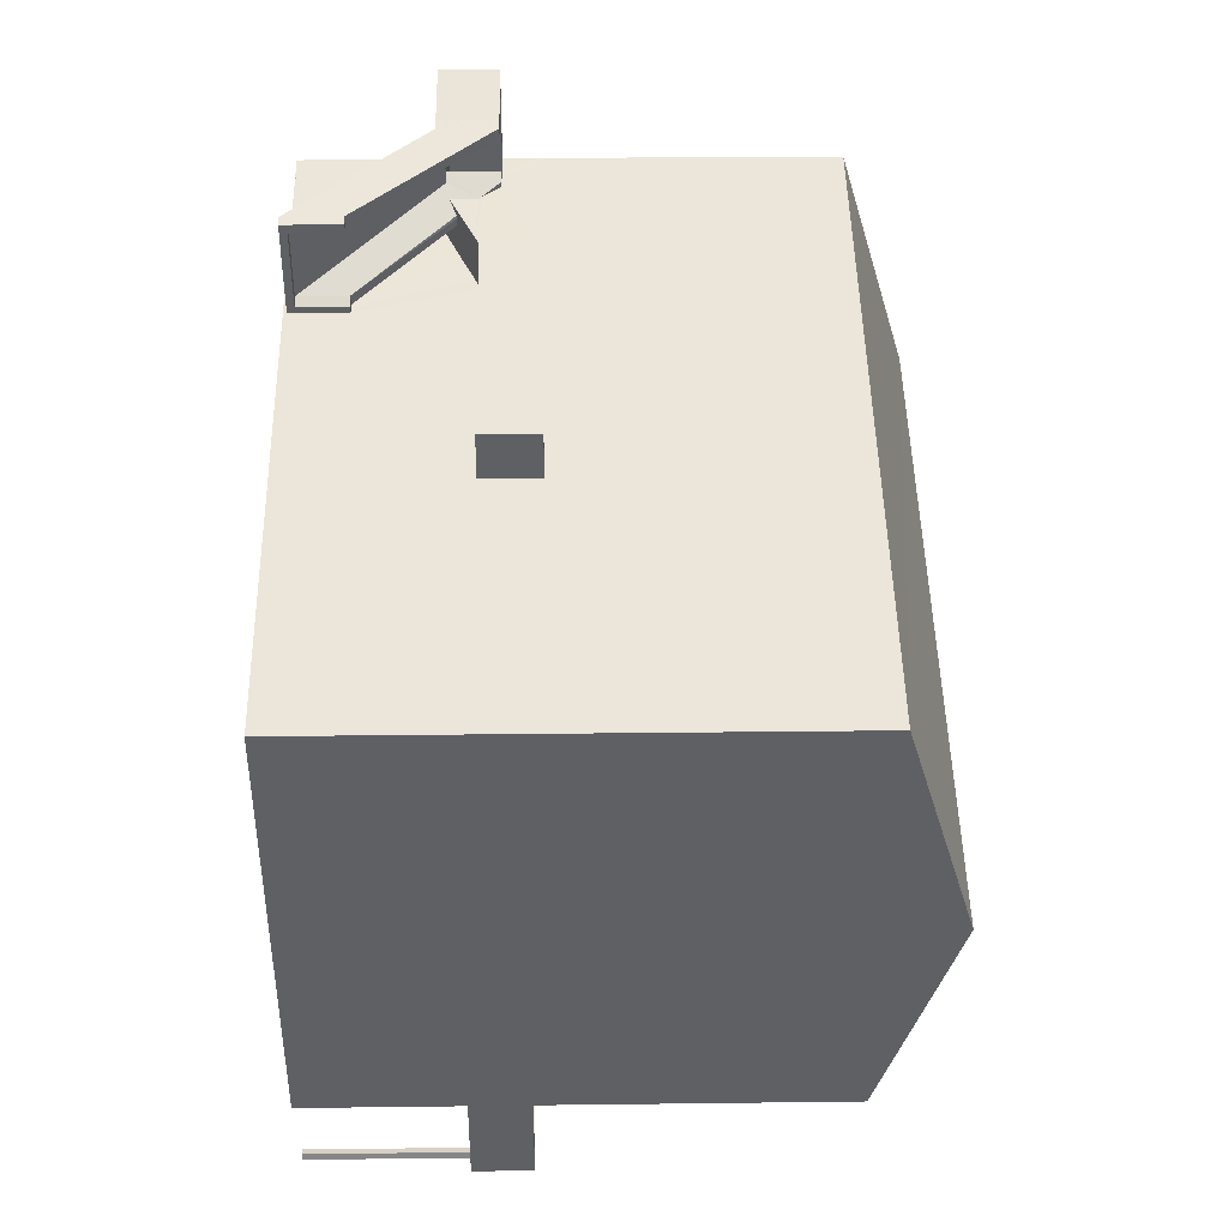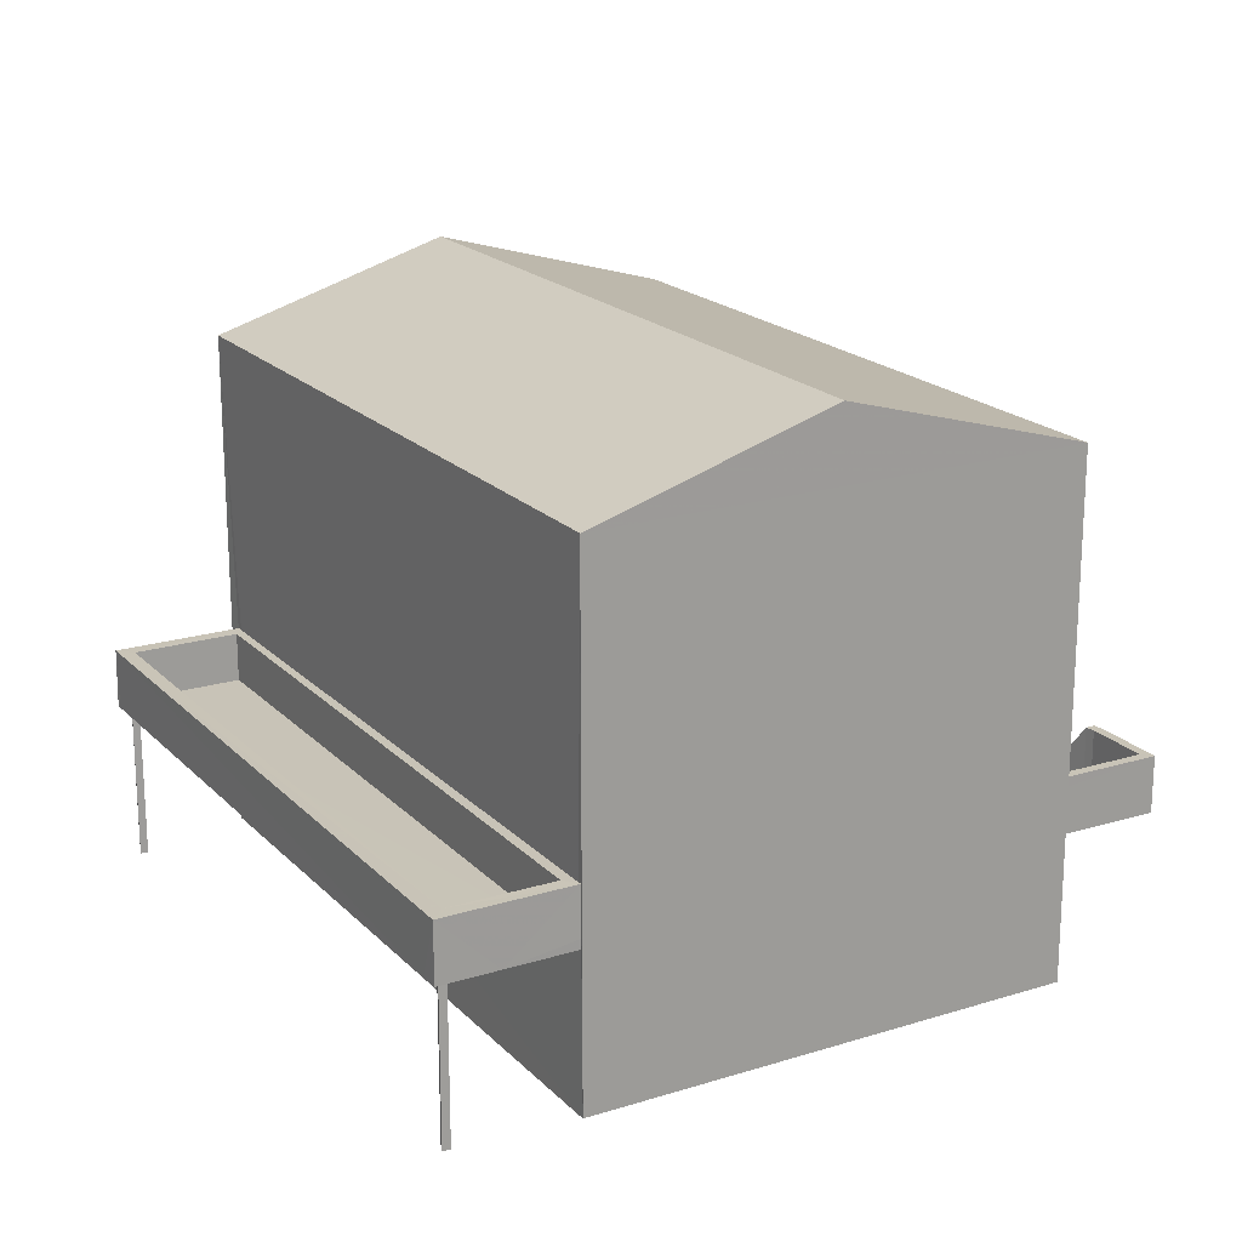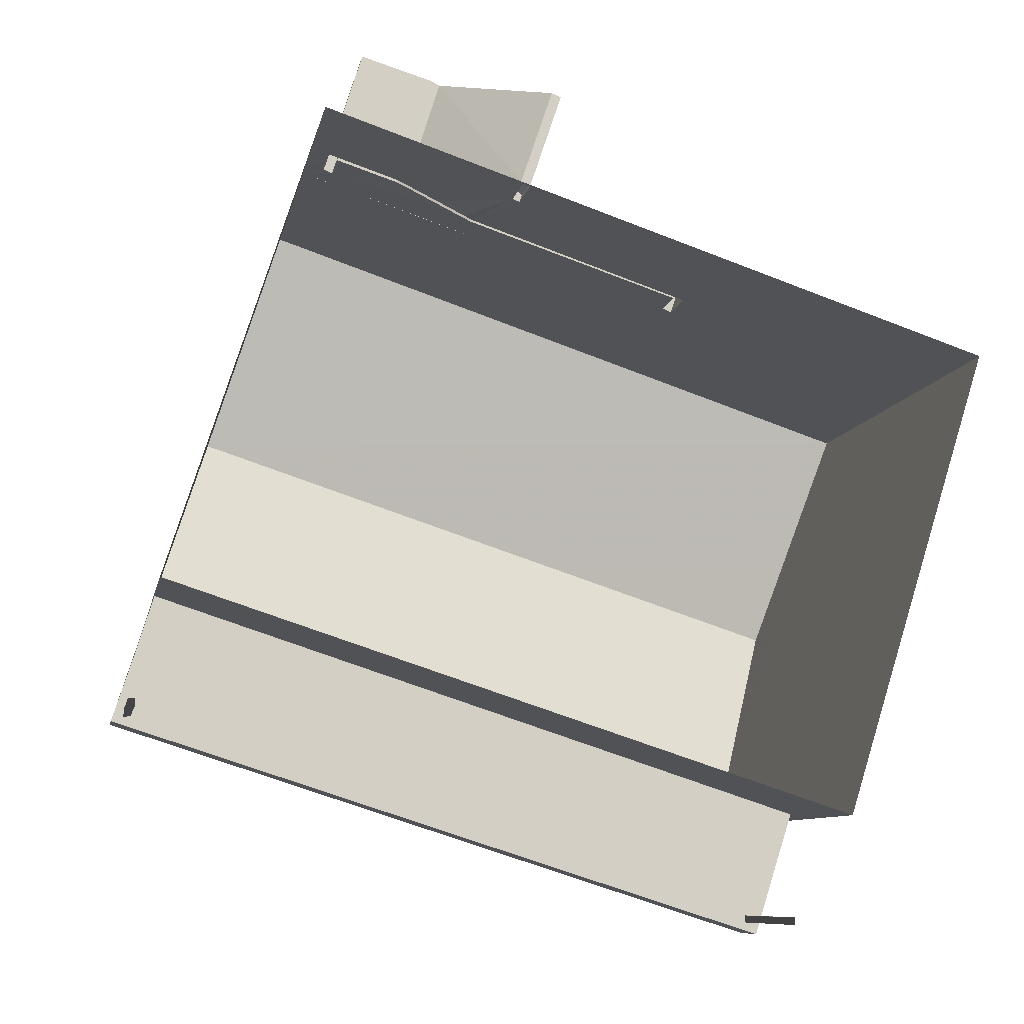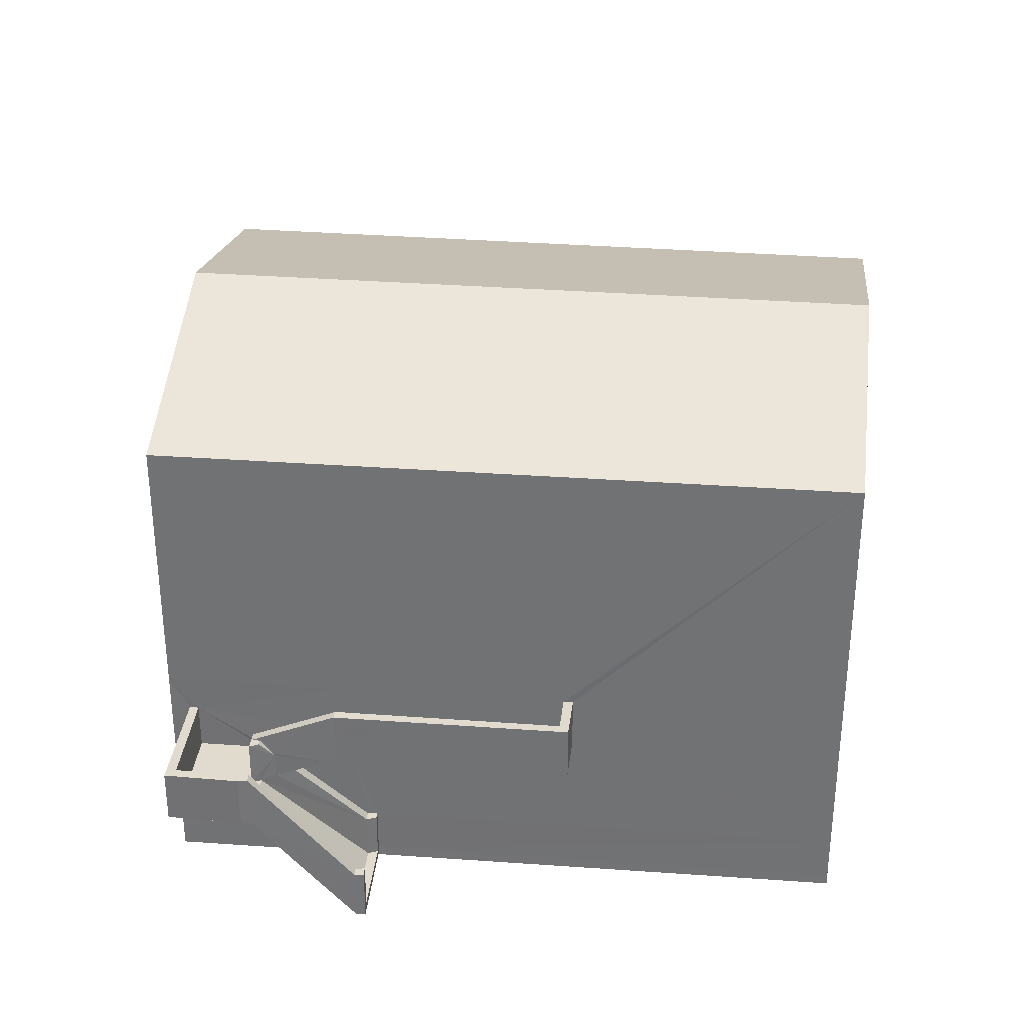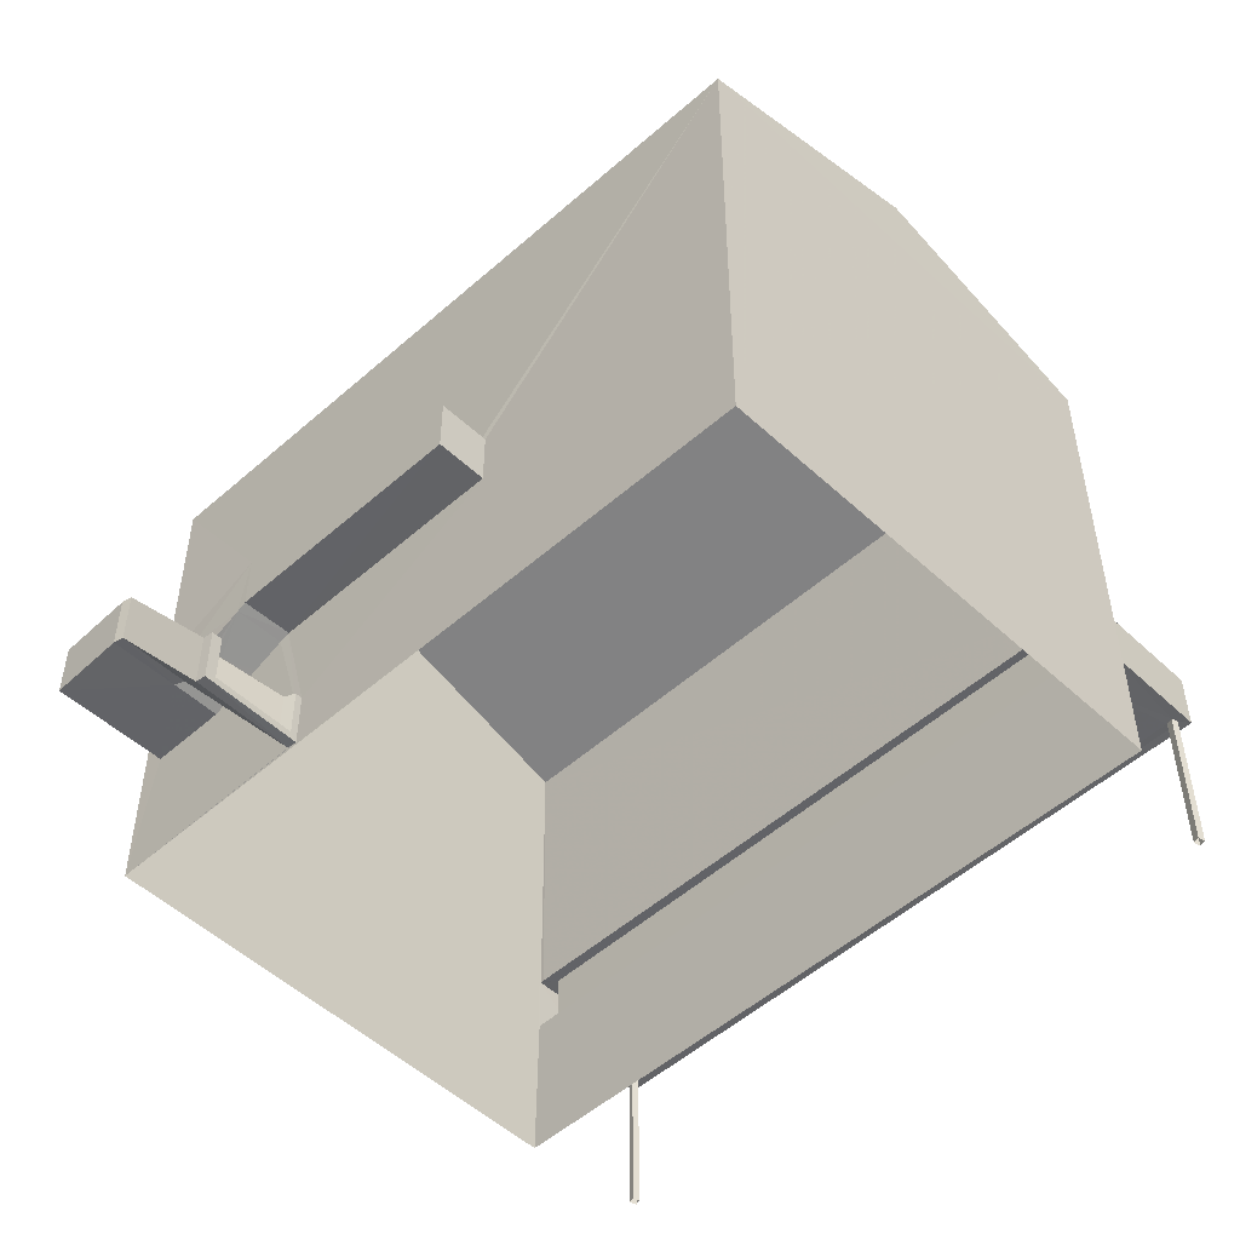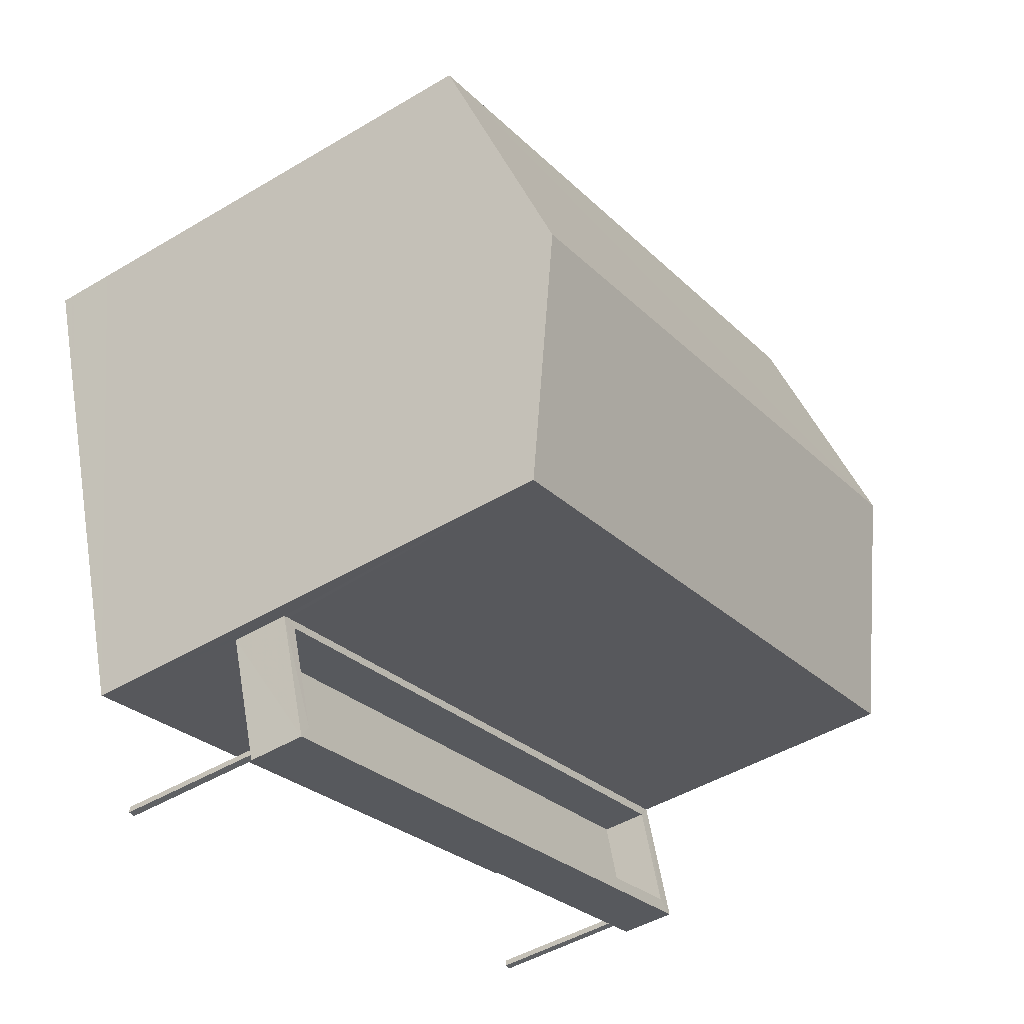
<metadata>
{"format":"obj","ext":"obj","renderer":"f3d","projection":"perspective","resolution":1024,"background":"white","views":[{"elev":28.2,"azim":-91.1,"up":"+Y"},{"elev":19.8,"azim":77.8,"up":"+Z"},{"elev":-8.7,"azim":169.6,"up":"+Y"},{"elev":33.8,"azim":-156.0,"up":"+Z"},{"elev":-51.0,"azim":-117.8,"up":"+Z"},{"elev":-46.5,"azim":-55.7,"up":"+Y"}]}
</metadata>
<code>
v -8.902e+04 -1.006e+05 1.868
v -8.902e+04 -1.006e+05 1.868
v -8.902e+04 -1.006e+05 1.868
v -8.902e+04 -1.006e+05 1.868
v -8.903e+04 -1.006e+05 1.869
v -8.903e+04 -1.006e+05 1.869
v -8.903e+04 -1.006e+05 1.869
v -8.903e+04 -1.006e+05 1.869
v -8.902e+04 -1.006e+05 1.867
v -8.903e+04 -1.006e+05 1.869
v -8.903e+04 -1.006e+05 1.867
v -8.902e+04 -1.006e+05 1.865
v -8.902e+04 -1.006e+05 5.417
v -8.903e+04 -1.006e+05 5.418
v -8.902e+04 -1.006e+05 5.417
v -8.903e+04 -1.006e+05 5.417
v -8.902e+04 -1.006e+05 5.417
v -8.902e+04 -1.006e+05 4.992
v -8.902e+04 -1.006e+05 5.333
v -8.902e+04 -1.006e+05 4.858
v -8.902e+04 -1.006e+05 4.992
v -8.902e+04 -1.006e+05 5.065
v -8.902e+04 -1.006e+05 4.647
v -8.902e+04 -1.006e+05 4.647
v -8.902e+04 -1.006e+05 4.992
v -8.902e+04 -1.006e+05 4.646
v -8.902e+04 -1.006e+05 4.647
v -8.902e+04 -1.006e+05 4.646
v -8.902e+04 -1.006e+05 4.646
v -8.902e+04 -1.006e+05 4.647
v -8.902e+04 -1.006e+05 5.034
v -8.902e+04 -1.006e+05 5.034
v -8.902e+04 -1.006e+05 5.034
v -8.902e+04 -1.006e+05 5.034
v -8.902e+04 -1.006e+05 5.034
v -8.902e+04 -1.006e+05 5.034
v -8.902e+04 -1.006e+05 5.034
v -8.903e+04 -1.006e+05 5.035
v -8.902e+04 -1.006e+05 5.033
v -8.903e+04 -1.006e+05 5.036
v -8.903e+04 -1.006e+05 5.036
v -8.903e+04 -1.006e+05 5.036
v -8.903e+04 -1.006e+05 5.036
v -8.903e+04 -1.006e+05 5.036
v -8.903e+04 -1.006e+05 5.035
v -8.903e+04 -1.006e+05 5.036
v -8.902e+04 -1.006e+05 5.415
v -8.902e+04 -1.006e+05 1.937
v -8.902e+04 -1.006e+05 1.937
v -8.902e+04 -1.006e+05 5.333
v -8.903e+04 -1.006e+05 1.937
v -8.902e+04 -1.006e+05 1.937
v -8.902e+04 -1.006e+05 1.937
v -8.902e+04 -1.006e+05 2.087
v -8.902e+04 -1.006e+05 2.087
v -8.903e+04 -1.006e+05 2.087
v -8.902e+04 -1.006e+05 2.087
v -8.902e+04 -1.006e+05 6.483
v -8.902e+04 -1.006e+05 5.881
v -8.902e+04 -1.006e+05 6.567
v -8.902e+04 -1.006e+05 6.567
v -8.902e+04 -1.006e+05 5.797
v -8.902e+04 -1.006e+05 5.797
v -8.902e+04 -1.006e+05 5.796
v -8.902e+04 -1.006e+05 5.796
v -8.902e+04 -1.006e+05 5.796
v -8.902e+04 -1.006e+05 5.796
v -8.902e+04 -1.006e+05 5.796
v -8.902e+04 -1.006e+05 5.796
v -8.902e+04 -1.006e+05 5.796
v -8.902e+04 -1.006e+05 6.567
v -8.902e+04 -1.006e+05 6.562
v -8.902e+04 -1.006e+05 6.567
v -8.903e+04 -1.006e+05 13.77
v -8.902e+04 -1.006e+05 13.77
v -8.903e+04 -1.006e+05 12.3
v -8.903e+04 -1.006e+05 5.236
v -8.902e+04 -1.006e+05 5.234
v -8.903e+04 -1.006e+05 5.235
v -8.902e+04 -1.006e+05 5.234
v -8.902e+04 -1.006e+05 5.479
v -8.902e+04 -1.006e+05 5.797
v -8.902e+04 -1.006e+05 5.797
v -8.902e+04 -1.006e+05 5.105
v -8.902e+04 -1.006e+05 5.105
v -8.902e+04 -1.006e+05 5.46
v -8.902e+04 -1.006e+05 12.3
v -8.902e+04 -1.006e+05 4.797
v -8.902e+04 -1.006e+05 4.796
v -8.902e+04 -1.006e+05 4.828
v -8.902e+04 -1.006e+05 4.797
v -8.902e+04 -1.006e+05 4.797
v -8.902e+04 -1.006e+05 5.881
v -8.903e+04 -1.006e+05 6.235
v -8.903e+04 -1.006e+05 6.235
v -8.903e+04 -1.006e+05 6.235
v -8.903e+04 -1.006e+05 6.236
v -8.903e+04 -1.006e+05 6.236
v -8.902e+04 -1.006e+05 6.233
v -8.902e+04 -1.006e+05 6.234
v -8.902e+04 -1.006e+05 6.233
v -8.902e+04 -1.006e+05 6.234
v -8.902e+04 -1.006e+05 6.234
v -8.902e+04 -1.006e+05 5.567
v -8.902e+04 -1.006e+05 5.567
v -8.902e+04 -1.006e+05 5.483
v -8.902e+04 -1.006e+05 3.087
v -8.903e+04 -1.006e+05 6.567
v -8.903e+04 -1.006e+05 6.567
v -8.903e+04 -1.006e+05 6.568
v -8.903e+04 -1.006e+05 6.568
v -8.902e+04 -1.006e+05 4.881
v -8.902e+04 -1.006e+05 4.99
v -8.902e+04 -1.006e+05 5.384
v -8.902e+04 -1.006e+05 5.483
v -8.902e+04 -1.006e+05 5.37
v -8.902e+04 -1.006e+05 3.087
v -8.902e+04 -1.006e+05 4.797
v -8.902e+04 -1.006e+05 4.797
v -8.902e+04 -1.006e+05 4.797
v -8.902e+04 -1.006e+05 4.796
v -8.902e+04 -1.006e+05 4.796
v -8.902e+04 -1.006e+05 4.796
v -8.902e+04 -1.006e+05 5.567
v -8.903e+04 -1.006e+05 5.568
v -8.903e+04 -1.006e+05 5.567
v -8.902e+04 -1.006e+05 3.087
v -8.902e+04 -1.006e+05 12.3
v -8.903e+04 -1.006e+05 12.31
v -8.902e+04 -1.006e+05 5.404
v -8.902e+04 -1.006e+05 5.562
v -8.902e+04 -1.006e+05 3.087
v -8.902e+04 -1.006e+05 5.797
v -8.902e+04 -1.006e+05 5.797
v -8.902e+04 -1.006e+05 5.797
v -8.902e+04 -1.006e+05 3.087
v -8.902e+04 -1.006e+05 3.087
v -8.902e+04 -1.006e+05 3.087
v -8.903e+04 -1.006e+05 3.087
v -8.903e+04 -1.006e+05 3.087
v -8.902e+04 -1.006e+05 5.233
v -8.902e+04 -1.006e+05 5.567
v -8.902e+04 -1.006e+05 6.567
v -8.903e+04 -1.006e+05 2.088
v -8.902e+04 -1.006e+05 5.567
v -8.903e+04 -1.006e+05 3.088
v -8.902e+04 -1.006e+05 2.087
v -8.902e+04 -1.006e+05 5.233
v -8.902e+04 -1.006e+05 6.233
f 1 2 3
f 4 1 3
f 5 6 7
f 5 8 6
f 9 10 11
f 12 9 11
f 13 14 15
f 14 16 15
f 16 17 15
f 18 19 20
f 19 21 22
f 22 21 23
f 23 21 24
f 19 25 21
f 25 19 18
f 24 26 27
f 27 23 24
f 24 28 26
f 29 28 24
f 30 29 24
f 31 32 33
f 33 32 34
f 35 36 34
f 37 36 35
f 32 35 34
f 31 38 39
f 39 36 37
f 40 38 41
f 42 43 44
f 33 43 42
f 33 42 41
f 31 33 38
f 31 39 37
f 38 33 41
f 17 19 15
f 40 45 38
f 46 45 40
f 43 46 44
f 46 40 44
f 13 15 47
f 29 48 49
f 22 50 19
f 49 48 51
f 48 52 53
f 48 53 51
f 50 47 15
f 19 50 15
f 29 30 48
f 54 55 56
f 57 54 56
f 58 59 60
f 61 58 60
f 62 63 64
f 63 65 64
f 66 67 68
f 69 66 68
f 64 65 70
f 69 68 70
f 68 64 70
f 71 72 73
f 74 75 76
f 77 78 79
f 77 80 78
f 81 82 83
f 84 85 86
f 76 75 87
f 88 89 54
f 90 91 92
f 59 58 93
f 94 95 96
f 96 97 98
f 99 100 101
f 101 102 103
f 102 97 103
f 94 96 98
f 98 97 102
f 101 100 102
f 104 105 106
f 25 107 21
f 61 60 108
f 60 109 108
f 108 110 111
f 108 109 110
f 112 113 85
f 112 85 114
f 106 115 114
f 84 106 85
f 85 106 114
f 90 92 116
f 69 117 66
f 91 118 92
f 89 88 119
f 92 118 120
f 120 118 121
f 119 120 121
f 122 89 119
f 122 121 123
f 122 119 121
f 124 105 125
f 125 105 126
f 105 104 126
f 127 107 25
f 18 127 25
f 128 74 129
f 75 74 128
f 116 92 112
f 114 116 112
f 130 81 83
f 105 115 106
f 105 131 115
f 69 132 117
f 133 59 93
f 133 134 59
f 89 55 54
f 95 94 100
f 99 95 100
f 134 135 83
f 82 134 83
f 127 136 137
f 127 137 107
f 136 138 137
f 139 140 117
f 132 139 117
f 104 58 61
f 104 106 58
f 100 78 80
f 102 100 80
f 98 80 77
f 98 102 80
f 103 34 36
f 36 39 141
f 103 36 101
f 101 36 141
f 113 86 85
f 135 134 120
f 119 135 120
f 111 126 108
f 111 125 126
f 14 109 16
f 14 110 109
f 12 11 53
f 142 12 27
f 143 71 87
f 53 11 144
f 145 142 27
f 87 111 76
f 110 146 76
f 147 53 144
f 22 137 50
f 23 137 22
f 14 138 146
f 50 137 47
f 12 23 27
f 137 138 13
f 47 137 13
f 23 52 137
f 71 111 87
f 12 53 52
f 13 138 14
f 110 14 146
f 111 110 76
f 52 23 12
f 60 19 17
f 130 20 19
f 134 82 59
f 81 60 59
f 81 130 19
f 82 81 59
f 60 81 19
f 142 63 143
f 71 143 72
f 142 145 63
f 62 118 91
f 131 72 115
f 63 62 143
f 90 62 91
f 115 72 114
f 116 62 90
f 114 72 116
f 143 62 72
f 72 62 116
f 145 26 65
f 65 63 145
f 27 26 145
f 118 62 64
f 121 118 64
f 43 33 97
f 46 43 97
f 33 34 103
f 97 33 103
f 41 8 5
f 41 42 8
f 74 76 129
f 120 134 133
f 92 120 133
f 100 79 78
f 100 94 79
f 98 77 79
f 94 98 79
f 75 128 87
f 42 6 8
f 42 44 6
f 147 144 146
f 138 147 146
f 146 10 129
f 129 76 146
f 144 11 10
f 144 10 146
f 71 124 125
f 111 71 125
f 24 21 30
f 48 30 107
f 52 48 107
f 137 52 107
f 30 21 107
f 12 148 9
f 142 148 12
f 149 143 128
f 142 149 148
f 128 143 87
f 142 143 149
f 32 1 4
f 35 32 4
f 45 46 97
f 96 45 97
f 105 72 131
f 105 73 72
f 130 83 135
f 119 130 135
f 127 57 136
f 127 54 57
f 88 54 127
f 130 119 88
f 20 127 18
f 88 20 130
f 88 127 20
f 37 3 2
f 31 37 2
f 56 139 51
f 53 56 51
f 138 136 147
f 57 53 147
f 56 140 139
f 147 136 57
f 53 57 56
f 26 28 70
f 65 26 70
f 64 68 123
f 121 64 123
f 37 4 3
f 37 35 4
f 141 148 149
f 101 141 149
f 105 124 71
f 73 105 71
f 40 7 6
f 44 40 6
f 56 55 140
f 89 122 67
f 55 89 117
f 117 89 66
f 140 55 117
f 66 89 67
f 104 61 108
f 126 104 108
f 32 2 1
f 32 31 2
f 133 112 92
f 86 113 112
f 58 106 86
f 58 86 93
f 86 133 93
f 86 106 84
f 133 86 112
f 9 148 39
f 9 38 10
f 149 128 101
f 39 148 141
f 96 129 10
f 95 128 129
f 101 128 99
f 95 99 128
f 9 39 38
f 38 45 10
f 95 129 96
f 45 96 10
f 41 5 7
f 40 41 7
f 123 68 67
f 122 123 67
f 60 17 16
f 109 60 16
f 70 29 69
f 70 28 29
f 69 29 132
f 139 132 49
f 51 139 49
f 132 29 49

</code>
